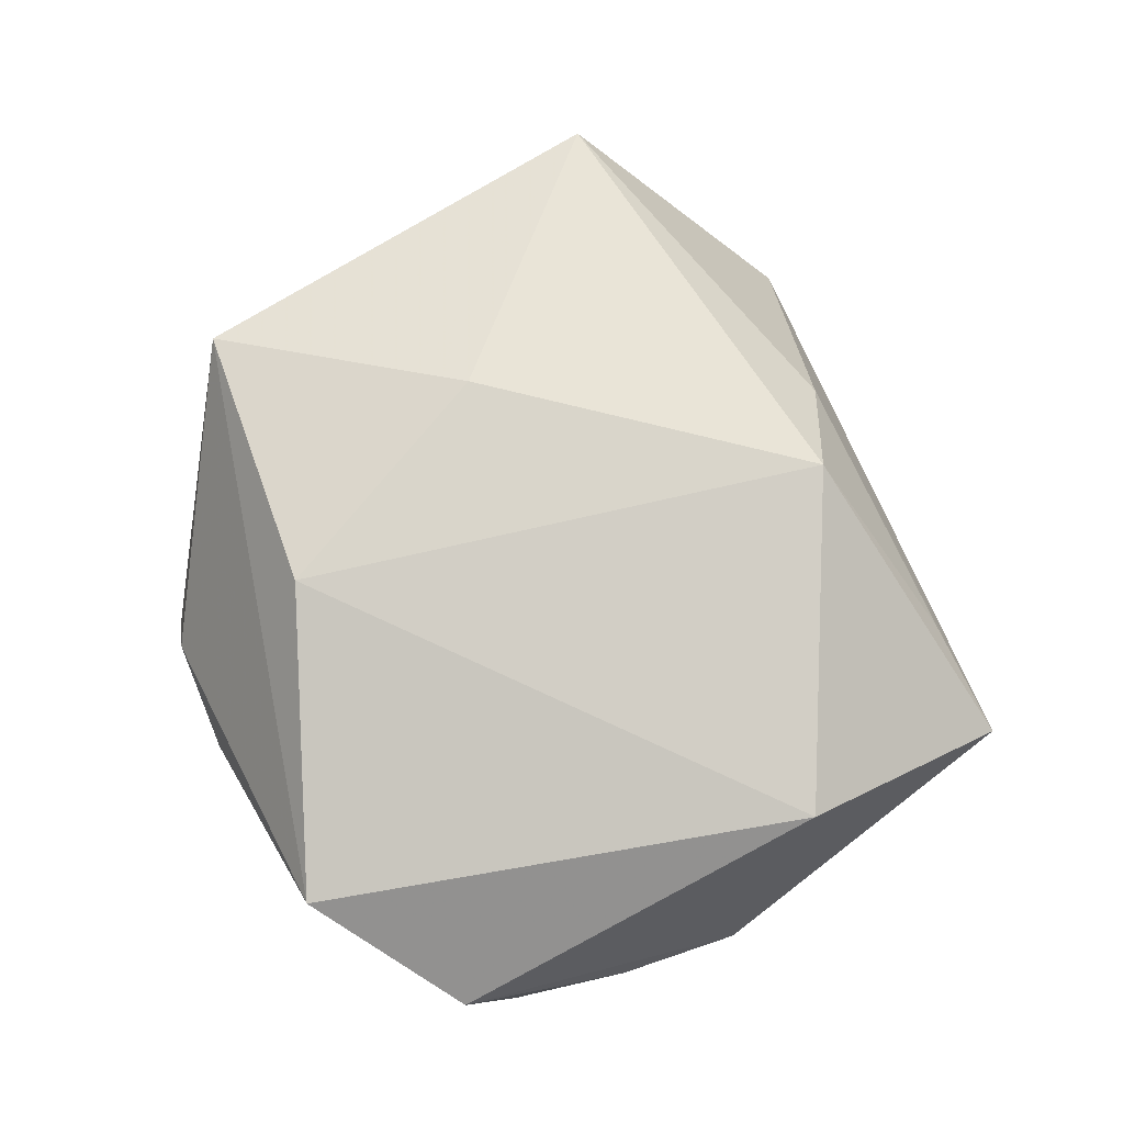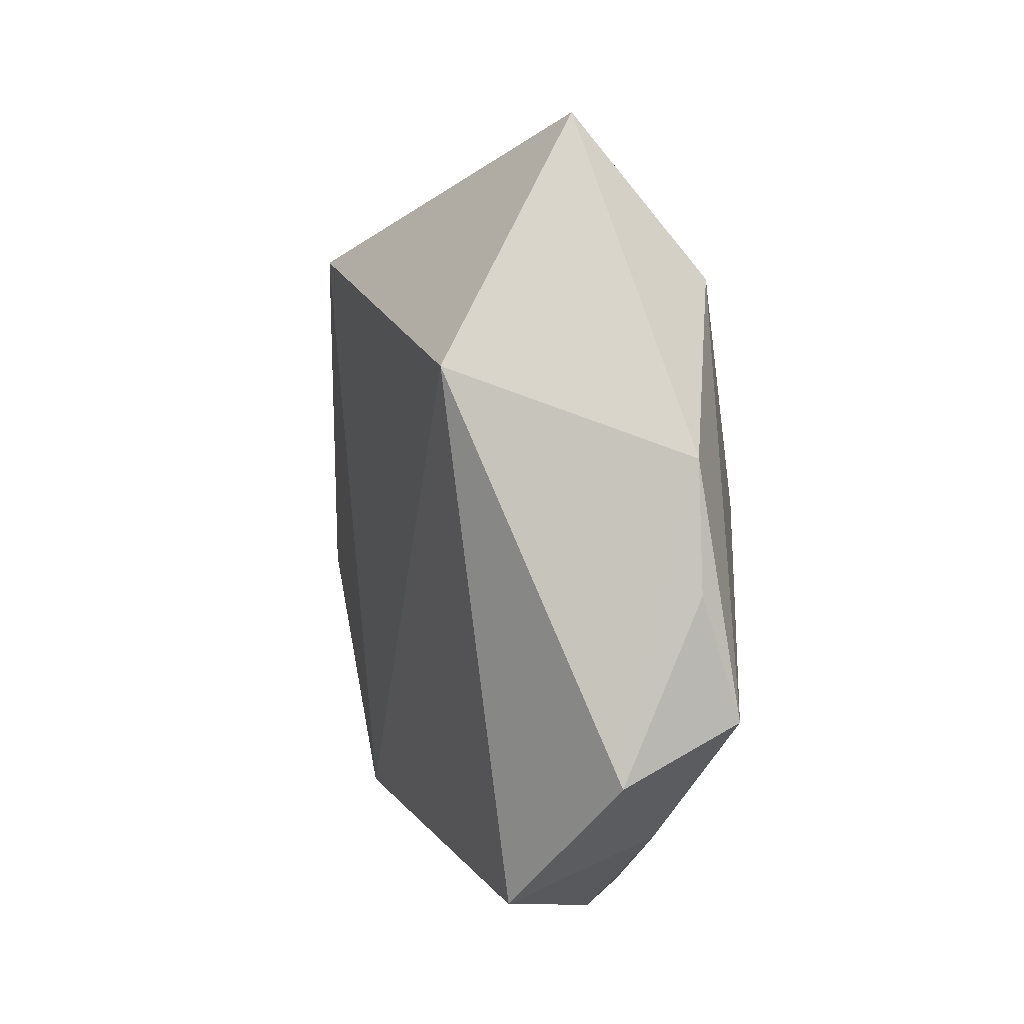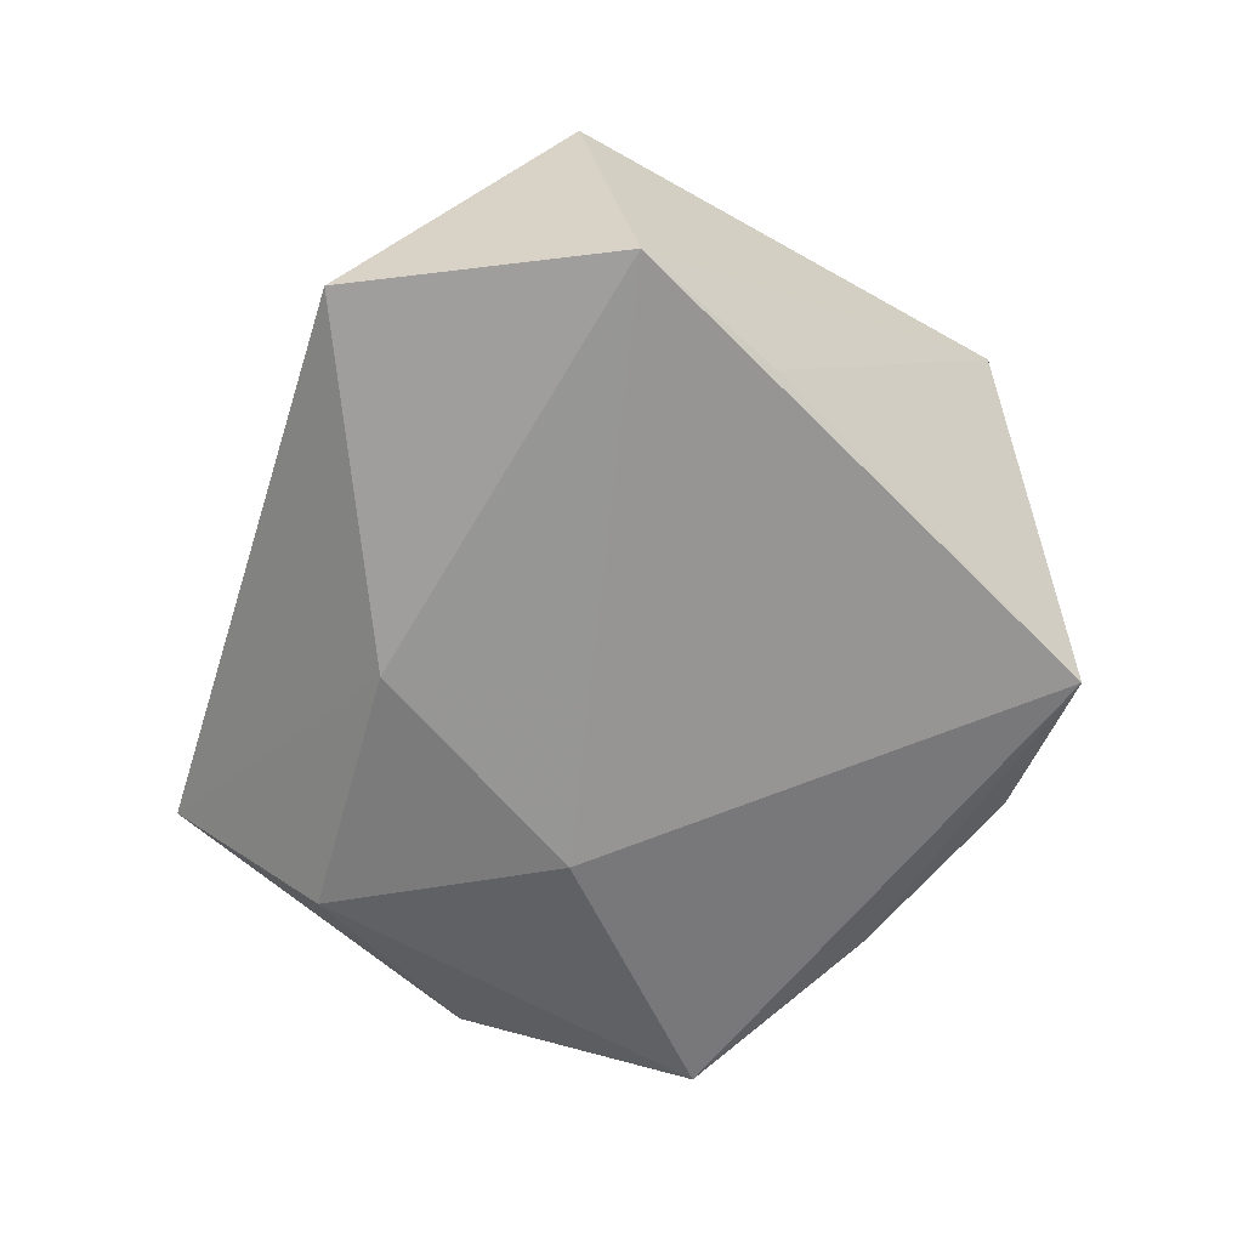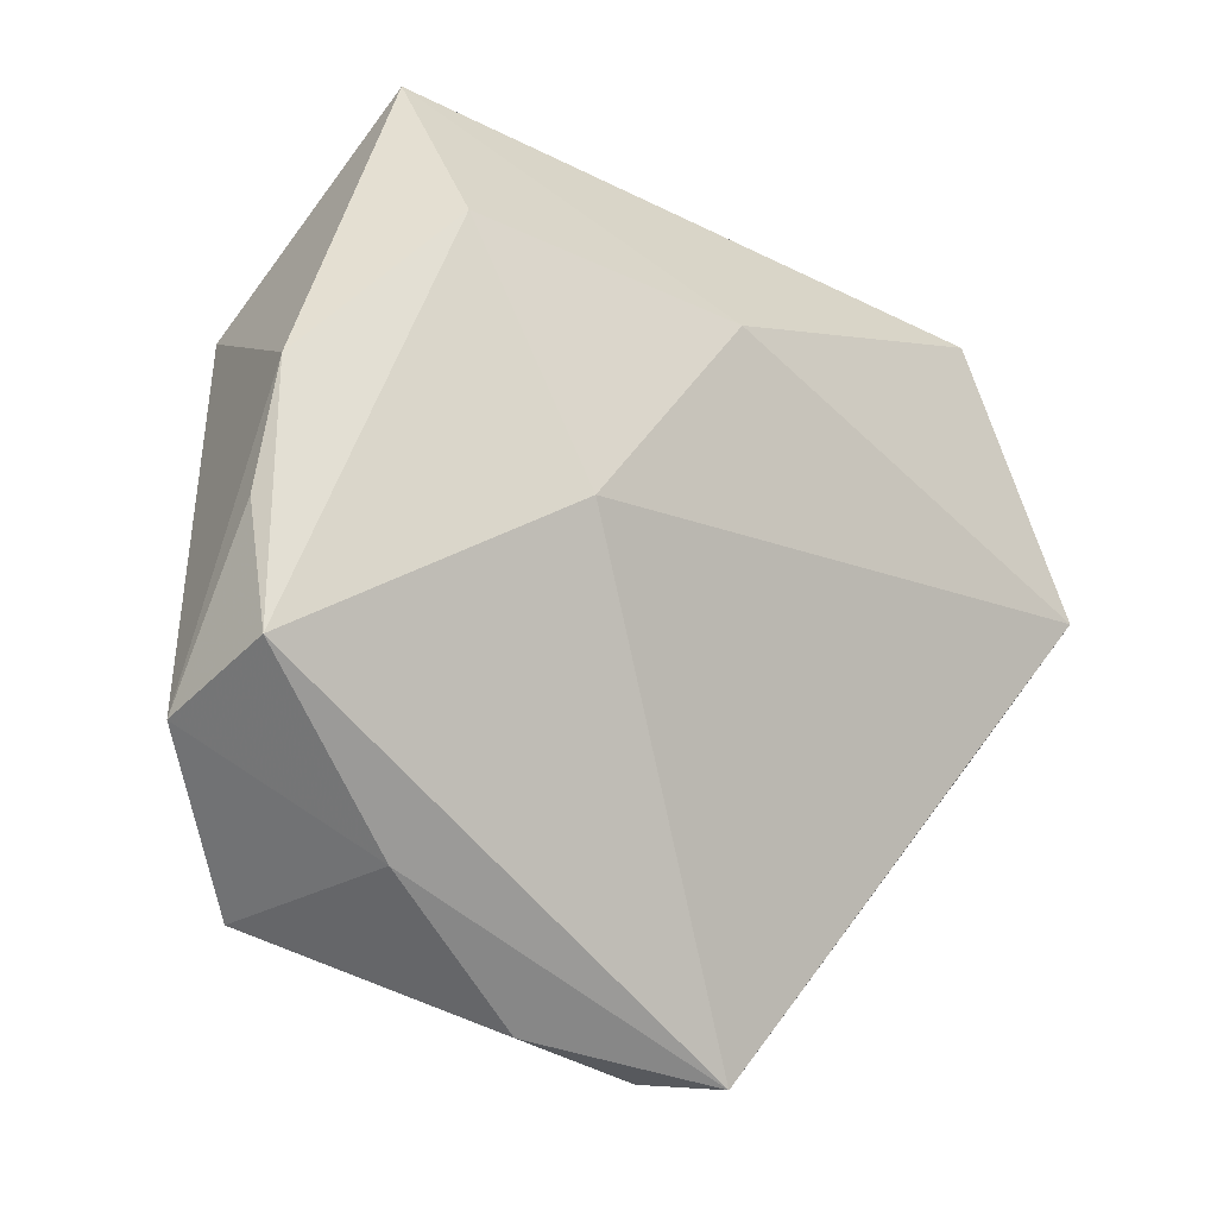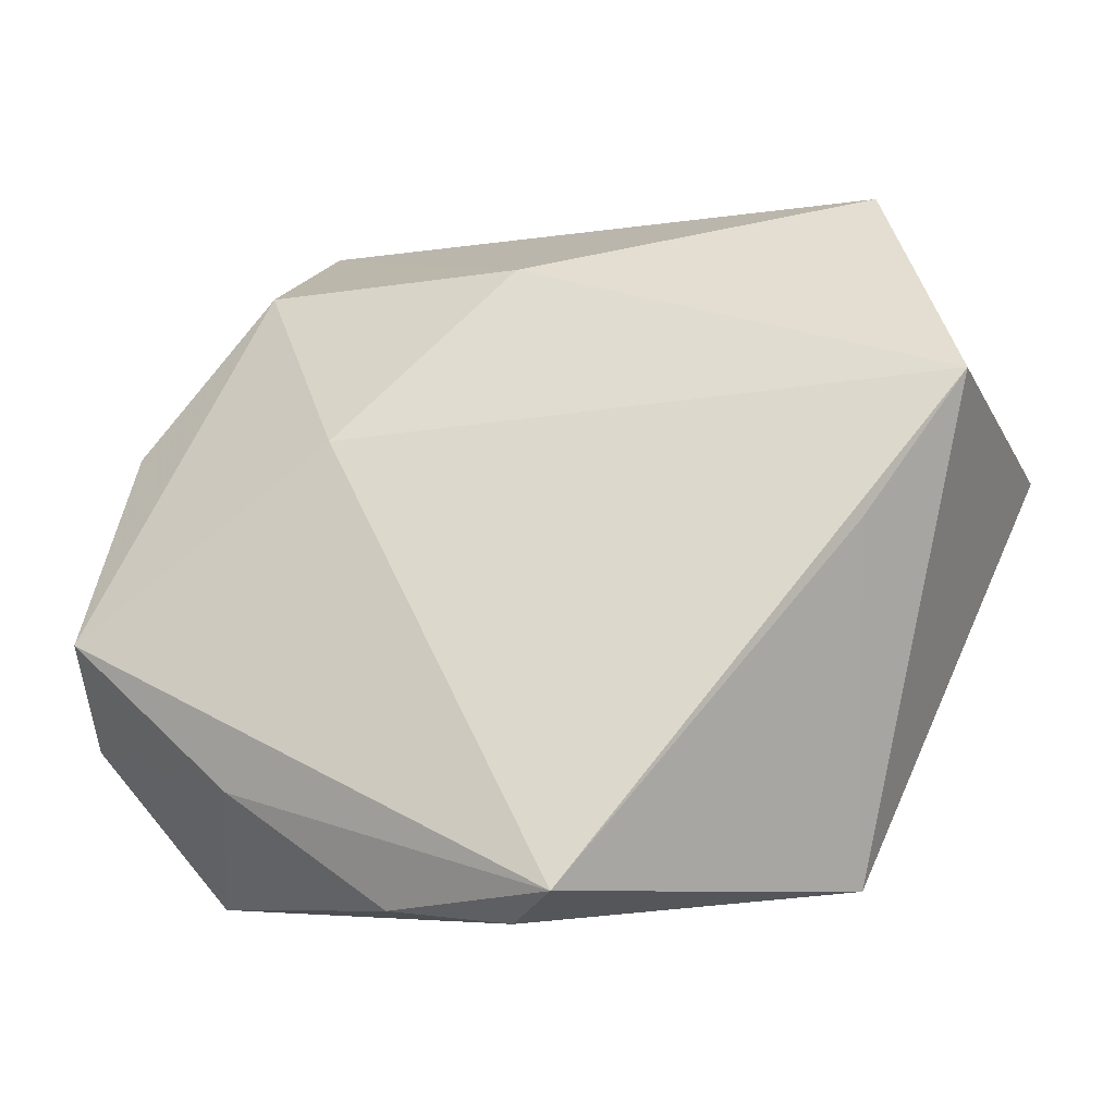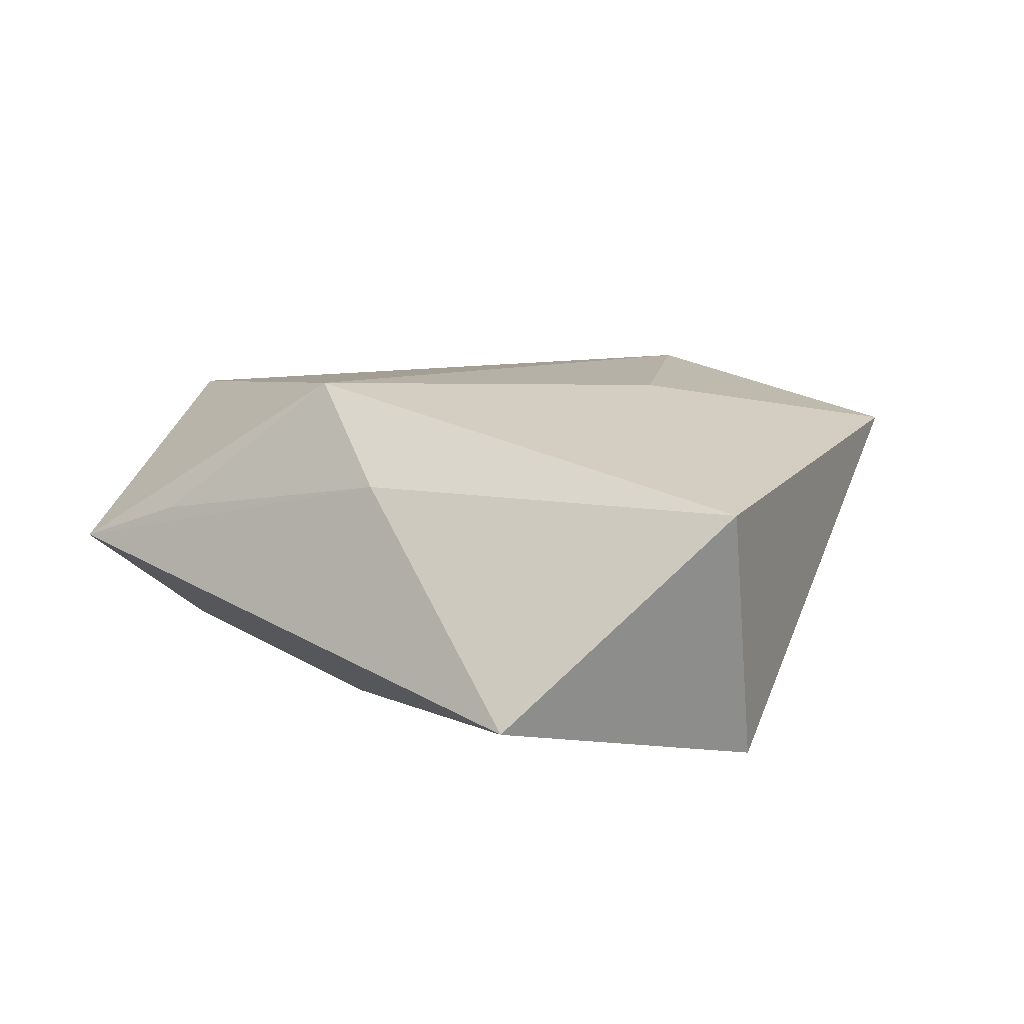
<metadata>
{"format":"obj","ext":"obj","renderer":"f3d","projection":"perspective","resolution":1024,"background":"white","views":[{"elev":72.8,"azim":82.7,"up":"+Z"},{"elev":12.1,"azim":78.6,"up":"+Y"},{"elev":-66.4,"azim":-94.5,"up":"+Z"},{"elev":-13.0,"azim":139.9,"up":"+Y"},{"elev":-34.8,"azim":-165.6,"up":"+Y"},{"elev":14.3,"azim":-128.2,"up":"+Z"}]}
</metadata>
<code>
v -0.03772 0.0307 -0.01107
v 0.02715 0.029 -0.01328
v -0.01385 0.03041 0.01117
v 0.01353 0.04045 0.005004
v 0.01457 -0.04139 -0.004565
v 0.036 -0.03205 0.008588
v 0.002776 -0.02923 0.01716
v -0.001072 0.02341 -0.01767
v 0.03478 0.02222 0.01494
v 0.01764 0.003725 -0.01917
v -0.003378 -0.04553 -0.01236
v -0.001763 0.02831 0.02088
v -0.03411 -0.01192 -0.01507
v 0.03043 -0.02813 -0.007694
v -0.04899 0.008021 0.01139
v -0.04538 0.001767 -0.01756
v -0.017 -0.008215 0.01859
v 0.04285 0.01389 -0.00839
v 0.025 0.0455 5.696e-05
v -0.02806 -0.03609 0.01286
v 0.04623 -0.01131 -0.01193
v 0.04771 -0.01677 -0.0001269
v 0.04544 0.00116 -0.008238
v 0.001861 -0.04493 -0.005777
f 16 20 15
f 7 20 6
f 10 16 8
f 9 19 12
f 12 7 9
f 9 7 6
f 13 20 16
f 20 13 11
f 10 21 11
f 11 16 10
f 11 13 16
f 12 15 17
f 17 15 20
f 17 7 12
f 20 7 17
f 12 19 4
f 10 8 2
f 2 8 19
f 2 21 10
f 22 9 6
f 6 20 24
f 20 11 24
f 14 11 21
f 14 22 6
f 21 22 14
f 19 8 1
f 1 8 16
f 16 15 1
f 18 2 19
f 21 2 18
f 19 9 18
f 9 22 18
f 6 24 5
f 5 24 11
f 5 14 6
f 11 14 5
f 3 4 19
f 19 1 3
f 12 4 3
f 3 15 12
f 3 1 15
f 23 22 21
f 21 18 23
f 23 18 22

</code>
